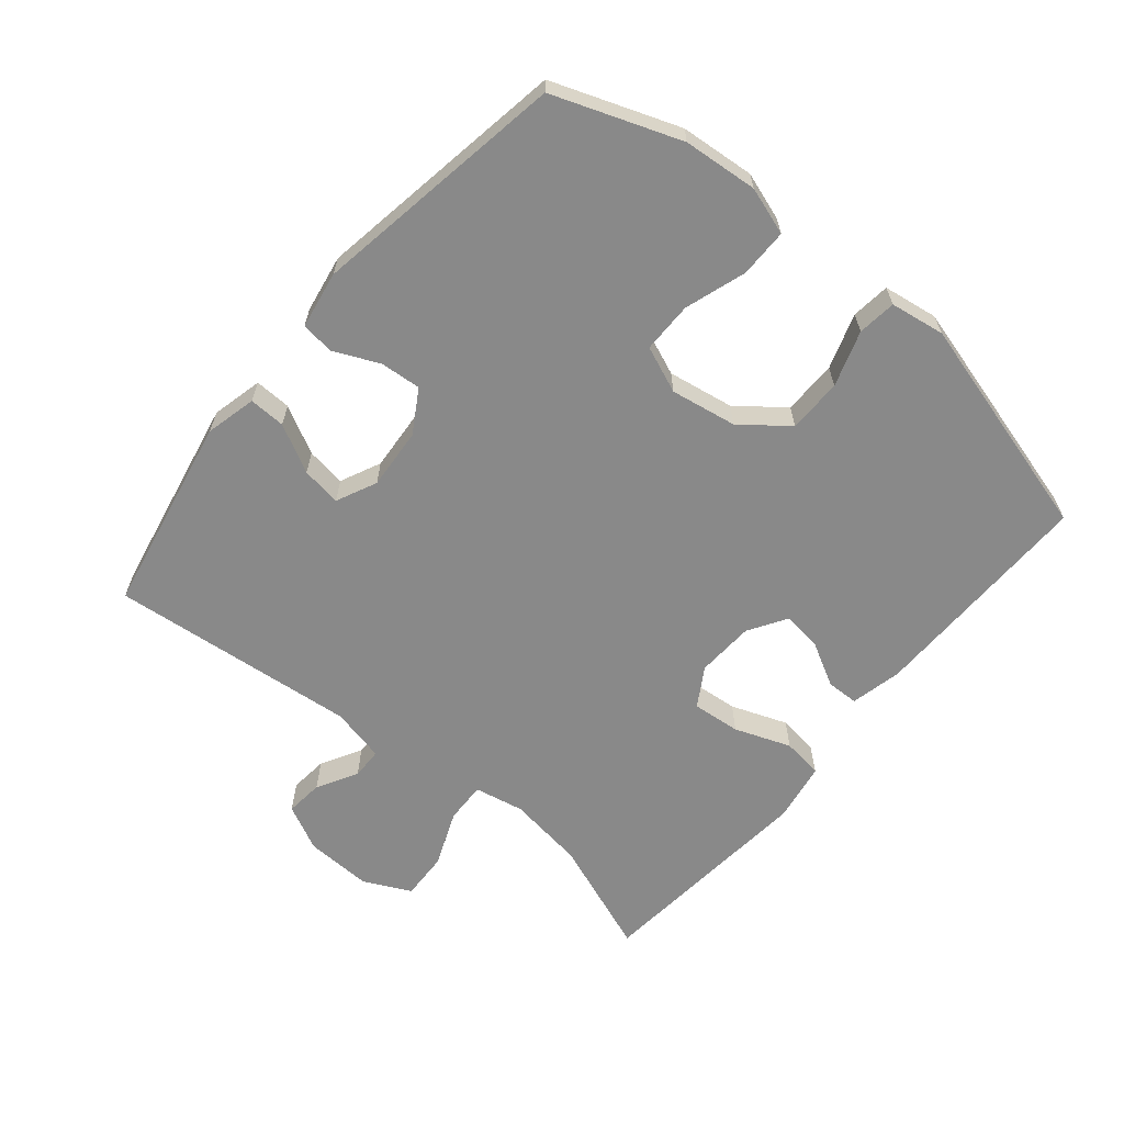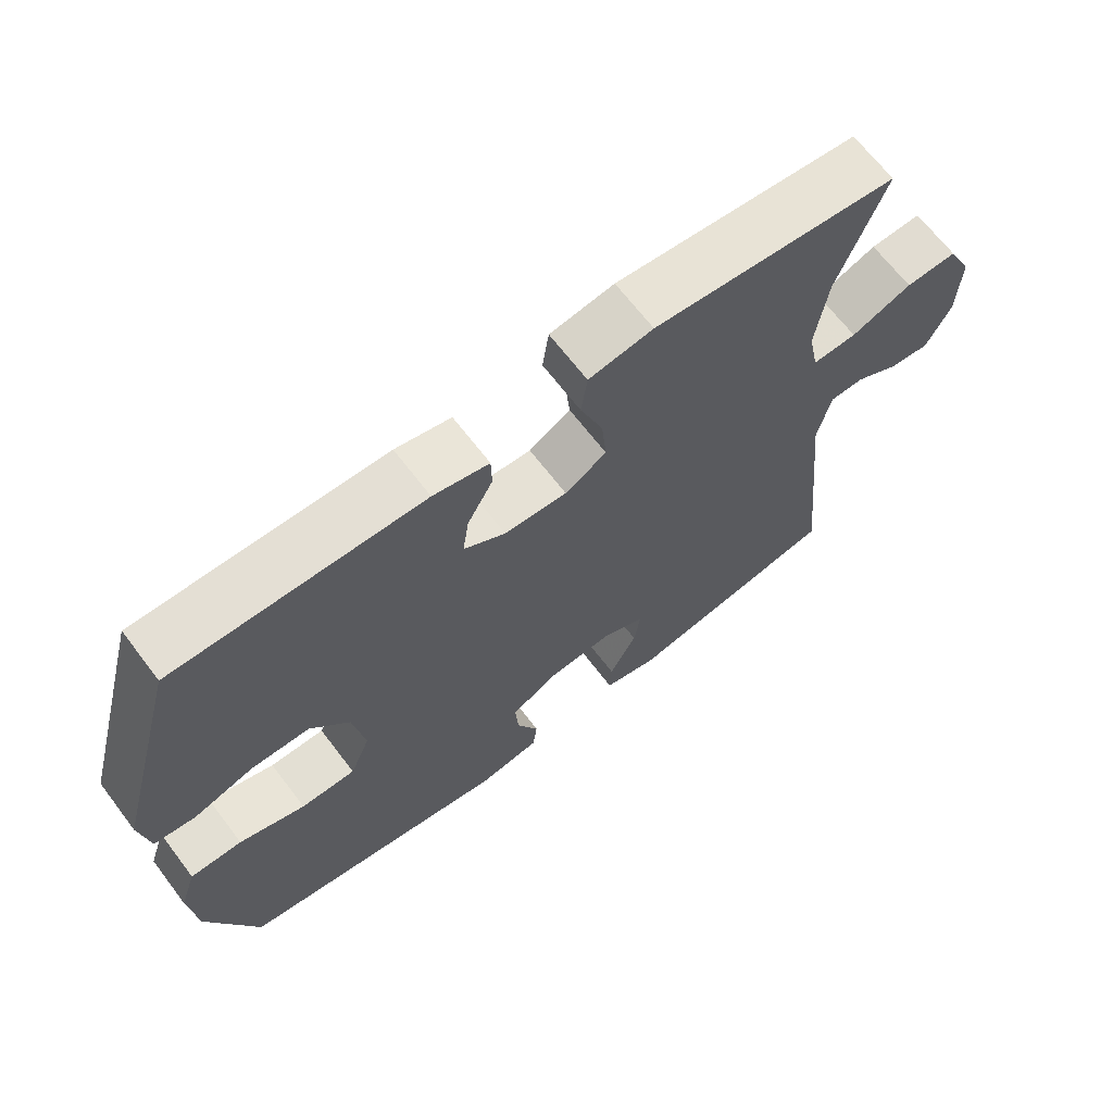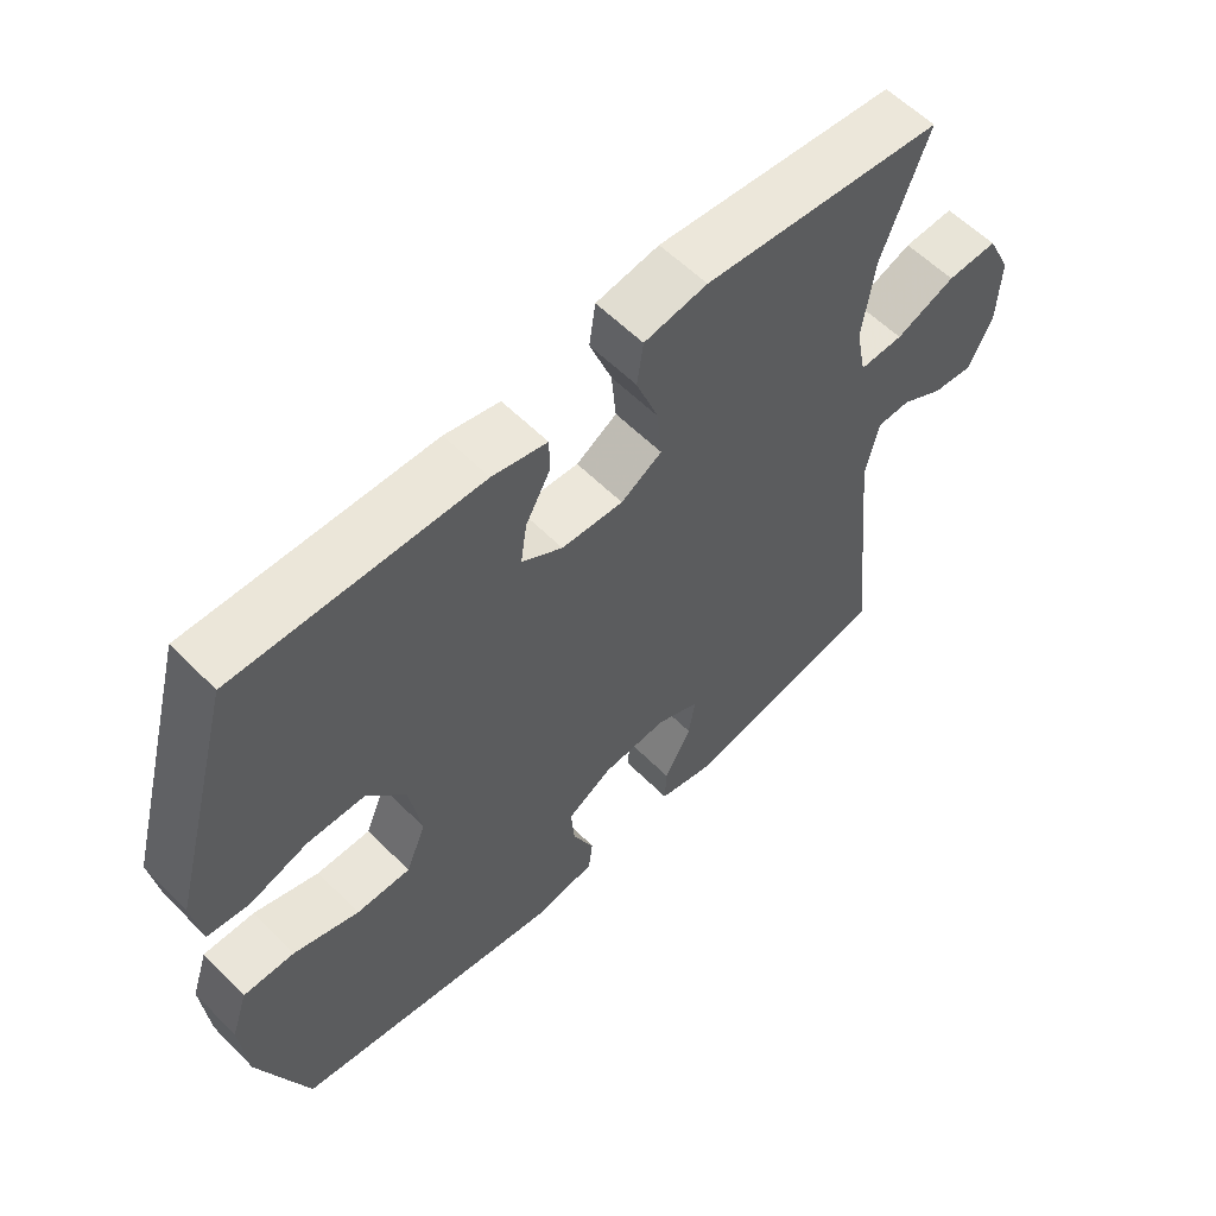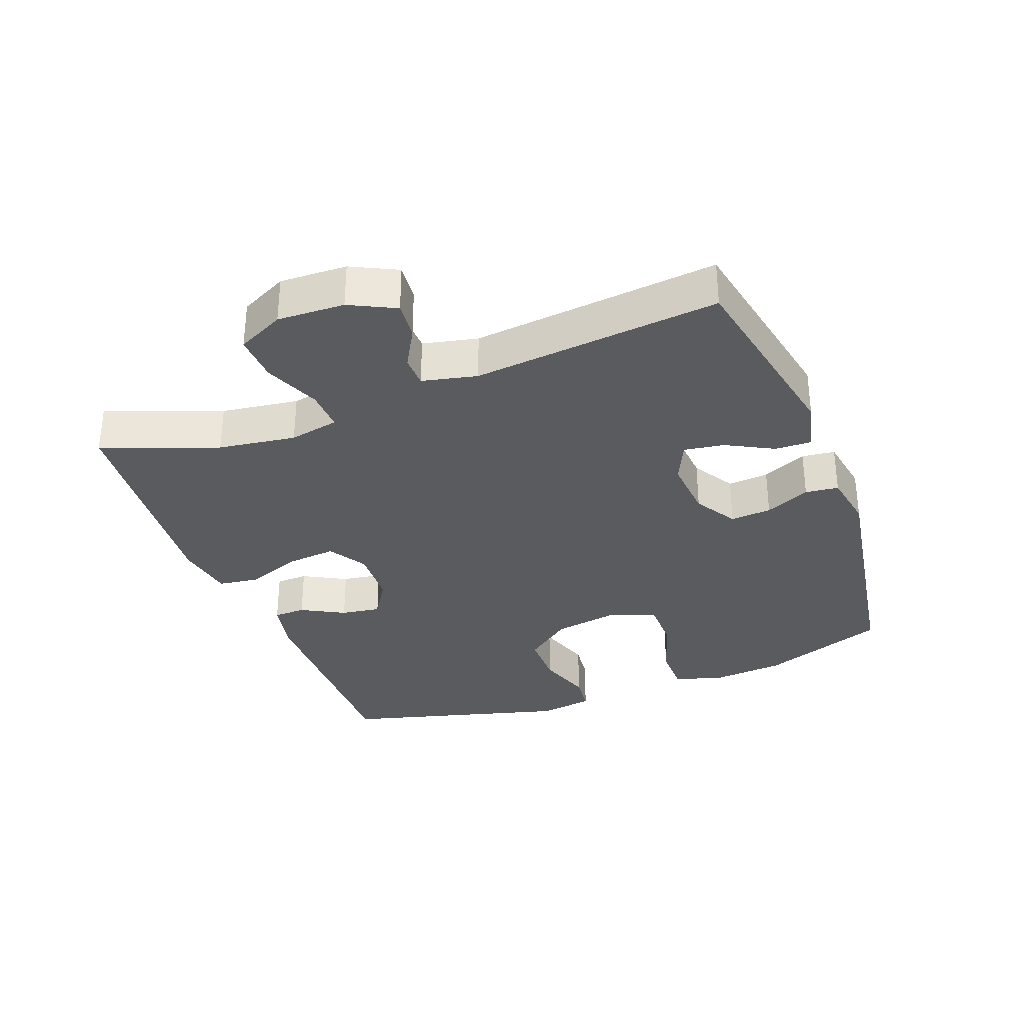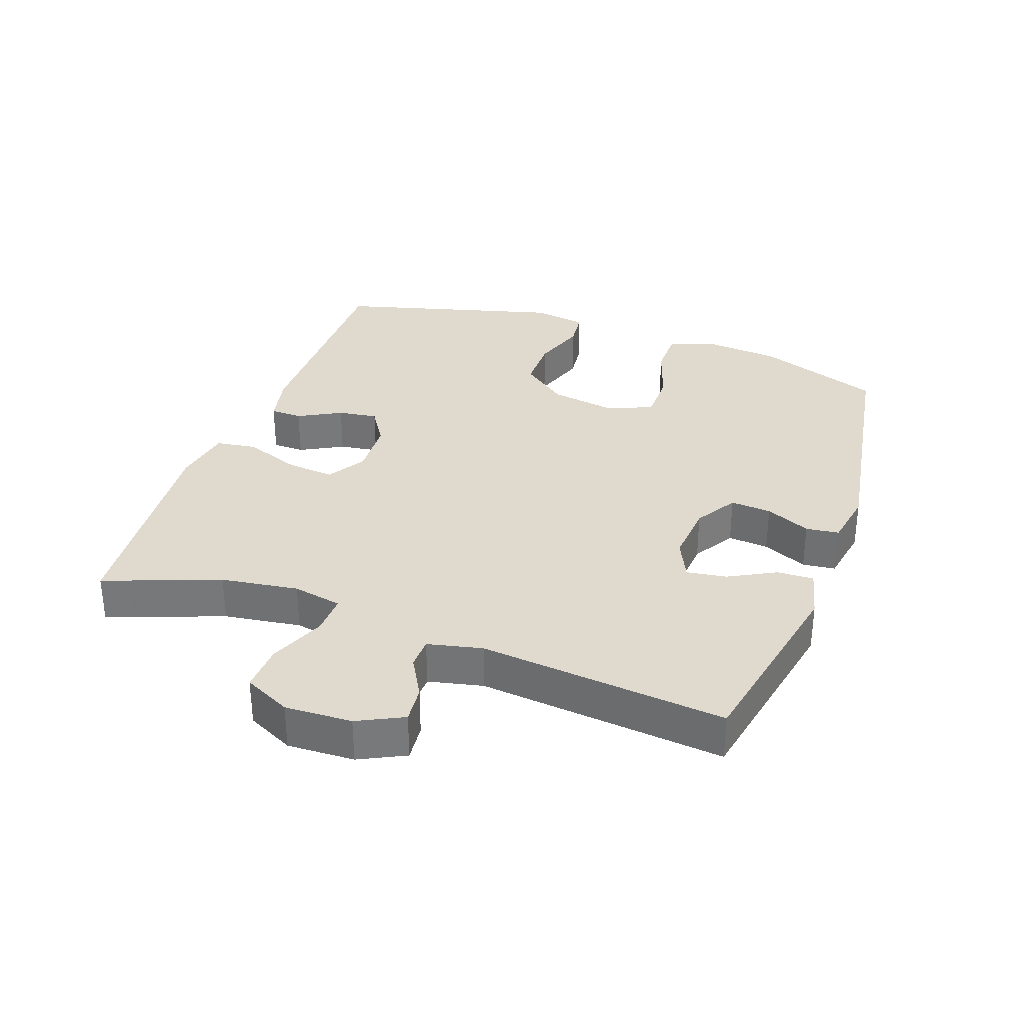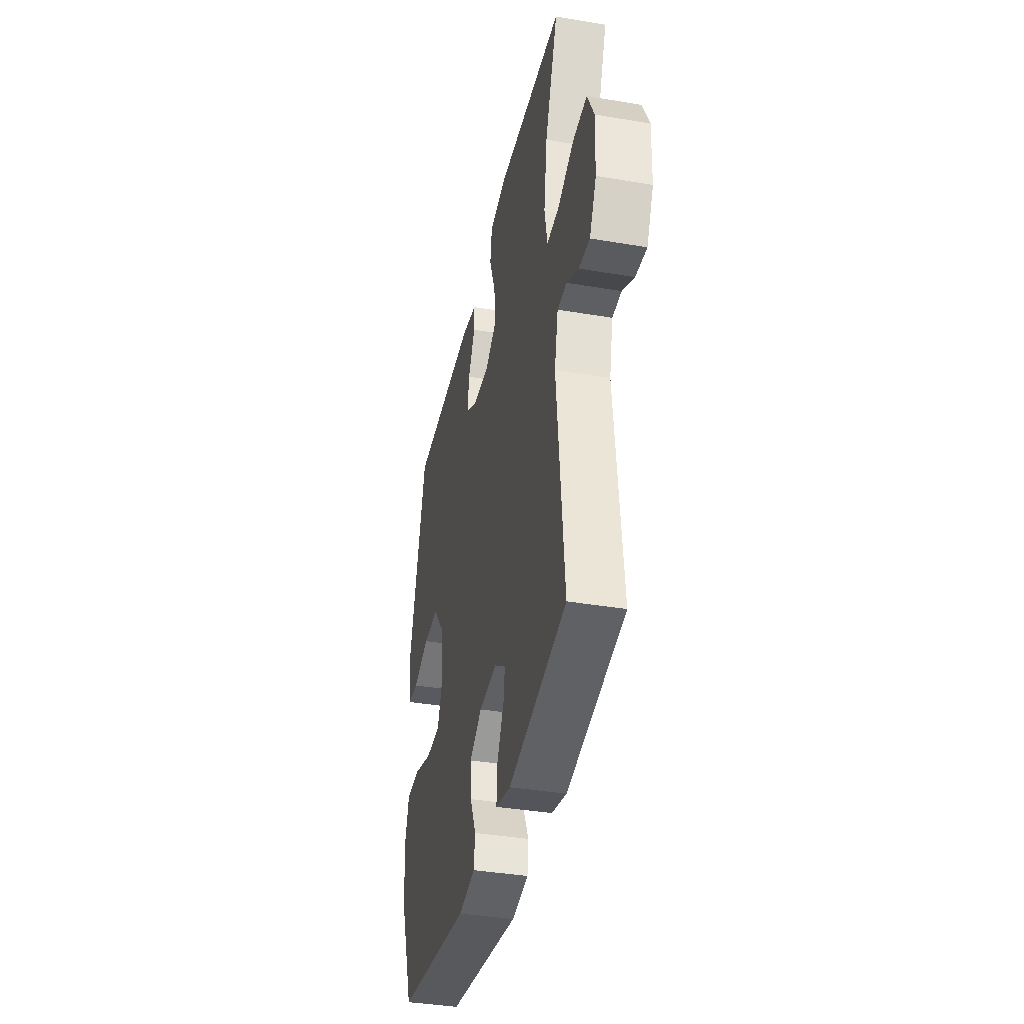
<metadata>
{"format":"obj","ext":"obj","renderer":"f3d","projection":"perspective","resolution":1024,"background":"white","views":[{"elev":-63.1,"azim":-129.7,"up":"+Y"},{"elev":67.0,"azim":-37.3,"up":"+Z"},{"elev":58.5,"azim":-44.2,"up":"+Z"},{"elev":-32.8,"azim":110.9,"up":"+Y"},{"elev":32.8,"azim":109.8,"up":"+Y"},{"elev":-38.4,"azim":77.9,"up":"+Z"}]}
</metadata>
<code>
v -0.5 0.07 -0.5
v -0.571 0.07 -0.307
v -0.581 0.07 -0.193
v -0.557 0.07 -0.12
v -0.483 0.07 -0.12
v -0.389 0.07 -0.151
v -0.311 0.07 -0.151
v -0.282 0.07 -0.08
v -0.299 0.07 0.021
v -0.354 0.07 0.092
v -0.437 0.07 0.093
v -0.522 0.07 0.065
v -0.581 0.07 0.072
v -0.594 0.07 0.156
v -0.5 0.07 0.5
v -0.149 0.07 0.495
v -0.07 0.07 0.477
v -0.069 0.07 0.428
v -0.105 0.07 0.362
v -0.114 0.07 0.301
v -0.055 0.07 0.264
v 0.034 0.07 0.259
v 0.093 0.07 0.295
v 0.086 0.07 0.369
v 0.054 0.07 0.455
v 0.063 0.07 0.518
v 0.154 0.07 0.533
v 0.5 0.07 0.5
v 0.433 0.07 0.323
v 0.416 0.07 0.204
v 0.431 0.07 0.128
v 0.494 0.07 0.13
v 0.58 0.07 0.165
v 0.653 0.07 0.168
v 0.688 0.07 0.096
v 0.684 0.07 -0.007
v 0.649 0.07 -0.077
v 0.591 0.07 -0.071
v 0.529 0.07 -0.036
v 0.481 0.07 -0.037
v 0.462 0.07 -0.121
v 0.5 0.07 -0.5
v 0.197 0.07 -0.559
v 0.119 0.07 -0.54
v 0.121 0.07 -0.484
v 0.16 0.07 -0.411
v 0.169 0.07 -0.35
v 0.107 0.07 -0.321
v 0.013 0.07 -0.328
v -0.052 0.07 -0.367
v -0.047 0.07 -0.43
v -0.016 0.07 -0.499
v -0.022 0.07 -0.55
v -0.11 0.07 -0.565
v -0.5 0 -0.5
v -0.571 0 -0.307
v -0.581 0 -0.193
v -0.557 0 -0.12
v -0.483 0 -0.12
v -0.389 0 -0.151
v -0.311 0 -0.151
v -0.282 0 -0.08
v -0.299 0 0.021
v -0.354 0 0.092
v -0.437 0 0.093
v -0.522 0 0.065
v -0.581 0 0.072
v -0.594 0 0.156
v -0.5 0 0.5
v -0.149 0 0.495
v -0.07 0 0.477
v -0.069 0 0.428
v -0.105 0 0.362
v -0.114 0 0.301
v -0.055 0 0.264
v 0.034 0 0.259
v 0.093 0 0.295
v 0.086 0 0.369
v 0.054 0 0.455
v 0.063 0 0.518
v 0.154 0 0.533
v 0.5 0 0.5
v 0.433 0 0.323
v 0.416 0 0.204
v 0.431 0 0.128
v 0.494 0 0.13
v 0.58 0 0.165
v 0.653 0 0.168
v 0.688 0 0.096
v 0.684 0 -0.007
v 0.649 0 -0.077
v 0.591 0 -0.071
v 0.529 0 -0.036
v 0.481 0 -0.037
v 0.462 0 -0.121
v 0.5 0 -0.5
v 0.197 0 -0.559
v 0.119 0 -0.54
v 0.121 0 -0.484
v 0.16 0 -0.411
v 0.169 0 -0.35
v 0.107 0 -0.321
v 0.013 0 -0.328
v -0.052 0 -0.367
v -0.047 0 -0.43
v -0.016 0 -0.499
v -0.022 0 -0.55
v -0.11 0 -0.565
f 4 5 6
f 3 4 6
f 2 3 6
f 1 2 6
f 54 1 6
f 53 54 6
f 52 53 6
f 51 52 6
f 50 51 6 7
f 49 50 7 8
f 48 49 8 9
f 47 48 9 10
f 44 45 46
f 43 44 46
f 42 43 46
f 41 42 46
f 40 41 46 47
f 37 38 39
f 36 37 39
f 35 36 39
f 34 35 39
f 33 34 39
f 32 33 39
f 31 32 39 40
f 27 28 29
f 26 27 29
f 25 26 29
f 24 25 29
f 23 24 29 30
f 22 23 30 31
f 17 18 19
f 16 17 19
f 15 16 19
f 14 15 19
f 13 14 19
f 12 13 19
f 11 12 19
f 10 11 19 20
f 40 47 10
f 31 40 10
f 22 31 10
f 21 22 10
f 10 20 21
f 60 59 58
f 60 58 57
f 60 57 56
f 60 56 55
f 60 55 108
f 60 108 107
f 60 107 106
f 60 106 105
f 61 60 105 104
f 62 61 104 103
f 63 62 103 102
f 64 63 102 101
f 100 99 98
f 100 98 97
f 100 97 96
f 100 96 95
f 101 100 95 94
f 93 92 91
f 93 91 90
f 93 90 89
f 93 89 88
f 93 88 87
f 93 87 86
f 94 93 86 85
f 83 82 81
f 83 81 80
f 83 80 79
f 83 79 78
f 84 83 78 77
f 85 84 77 76
f 73 72 71
f 73 71 70
f 73 70 69
f 73 69 68
f 73 68 67
f 73 67 66
f 73 66 65
f 74 73 65 64
f 64 101 94
f 64 94 85
f 64 85 76
f 64 76 75
f 75 74 64
f 1 55 56 2
f 2 56 57 3
f 3 57 58 4
f 4 58 59 5
f 5 59 60 6
f 6 60 61 7
f 7 61 62 8
f 8 62 63 9
f 9 63 64 10
f 10 64 65 11
f 11 65 66 12
f 12 66 67 13
f 13 67 68 14
f 14 68 69 15
f 15 69 70 16
f 16 70 71 17
f 17 71 72 18
f 18 72 73 19
f 19 73 74 20
f 20 74 75 21
f 21 75 76 22
f 22 76 77 23
f 23 77 78 24
f 24 78 79 25
f 25 79 80 26
f 26 80 81 27
f 27 81 82 28
f 28 82 83 29
f 29 83 84 30
f 30 84 85 31
f 31 85 86 32
f 32 86 87 33
f 33 87 88 34
f 34 88 89 35
f 35 89 90 36
f 36 90 91 37
f 37 91 92 38
f 38 92 93 39
f 39 93 94 40
f 40 94 95 41
f 41 95 96 42
f 42 96 97 43
f 43 97 98 44
f 44 98 99 45
f 45 99 100 46
f 46 100 101 47
f 47 101 102 48
f 48 102 103 49
f 49 103 104 50
f 50 104 105 51
f 51 105 106 52
f 52 106 107 53
f 53 107 108 54
f 54 108 55 1

</code>
